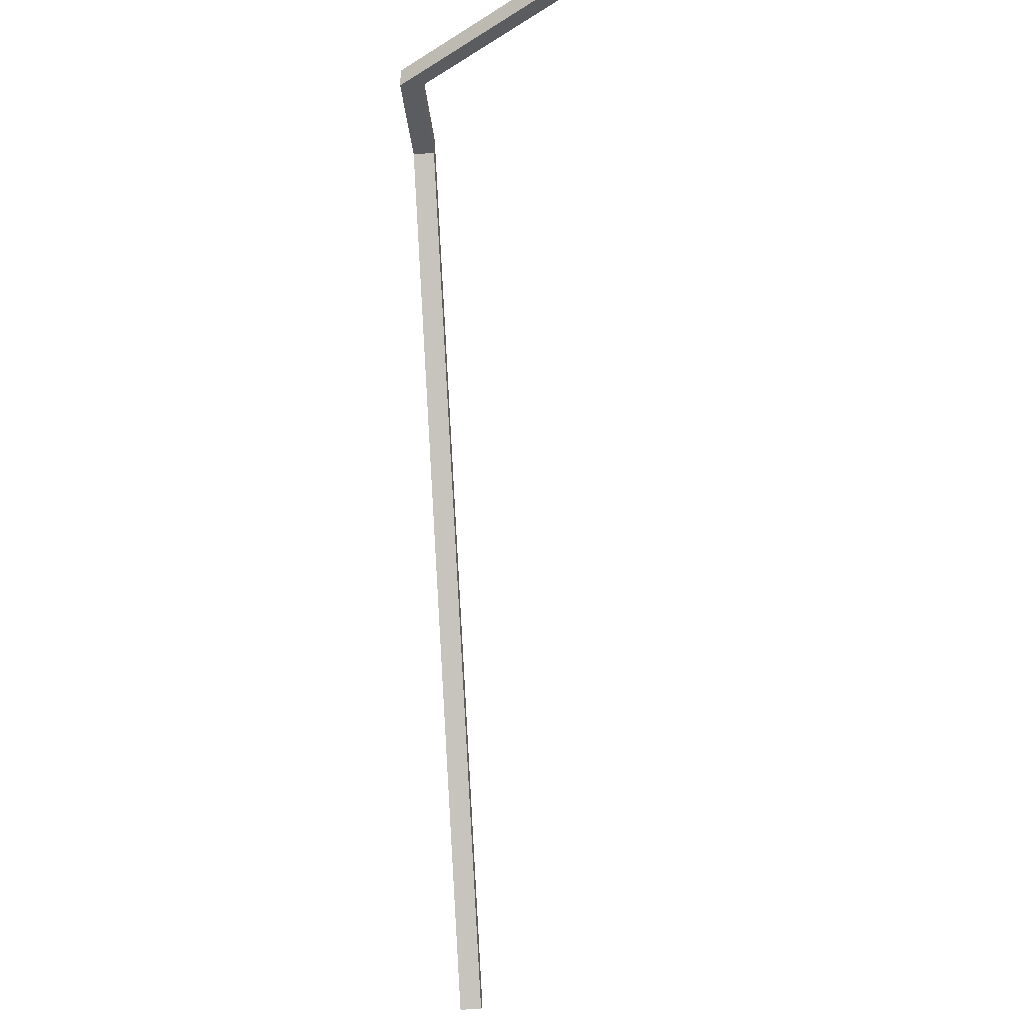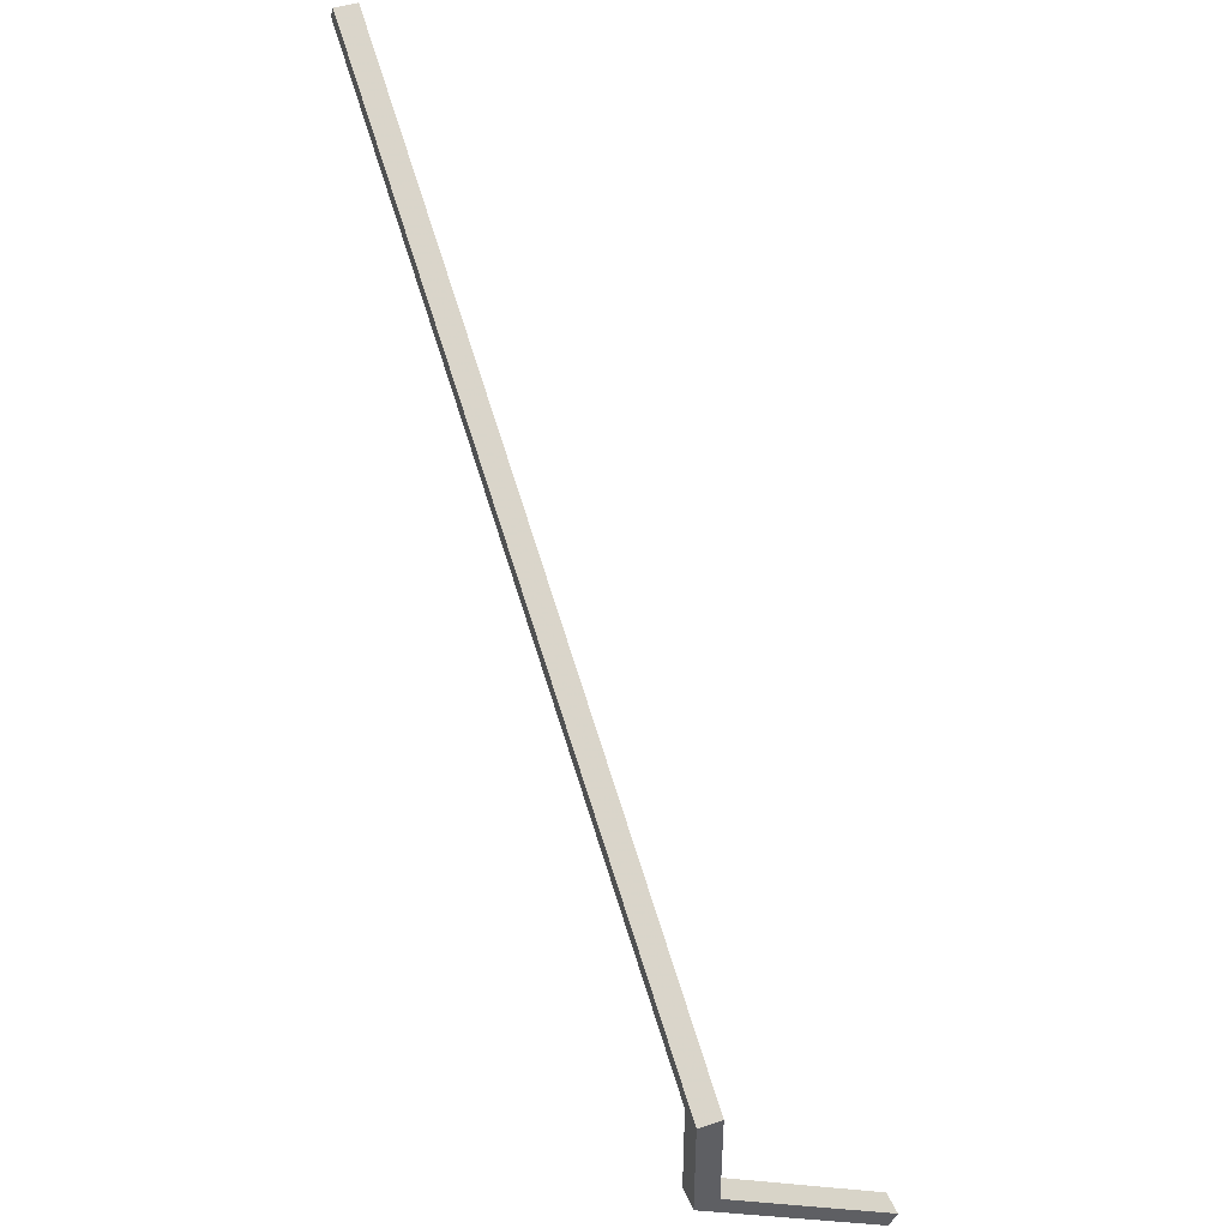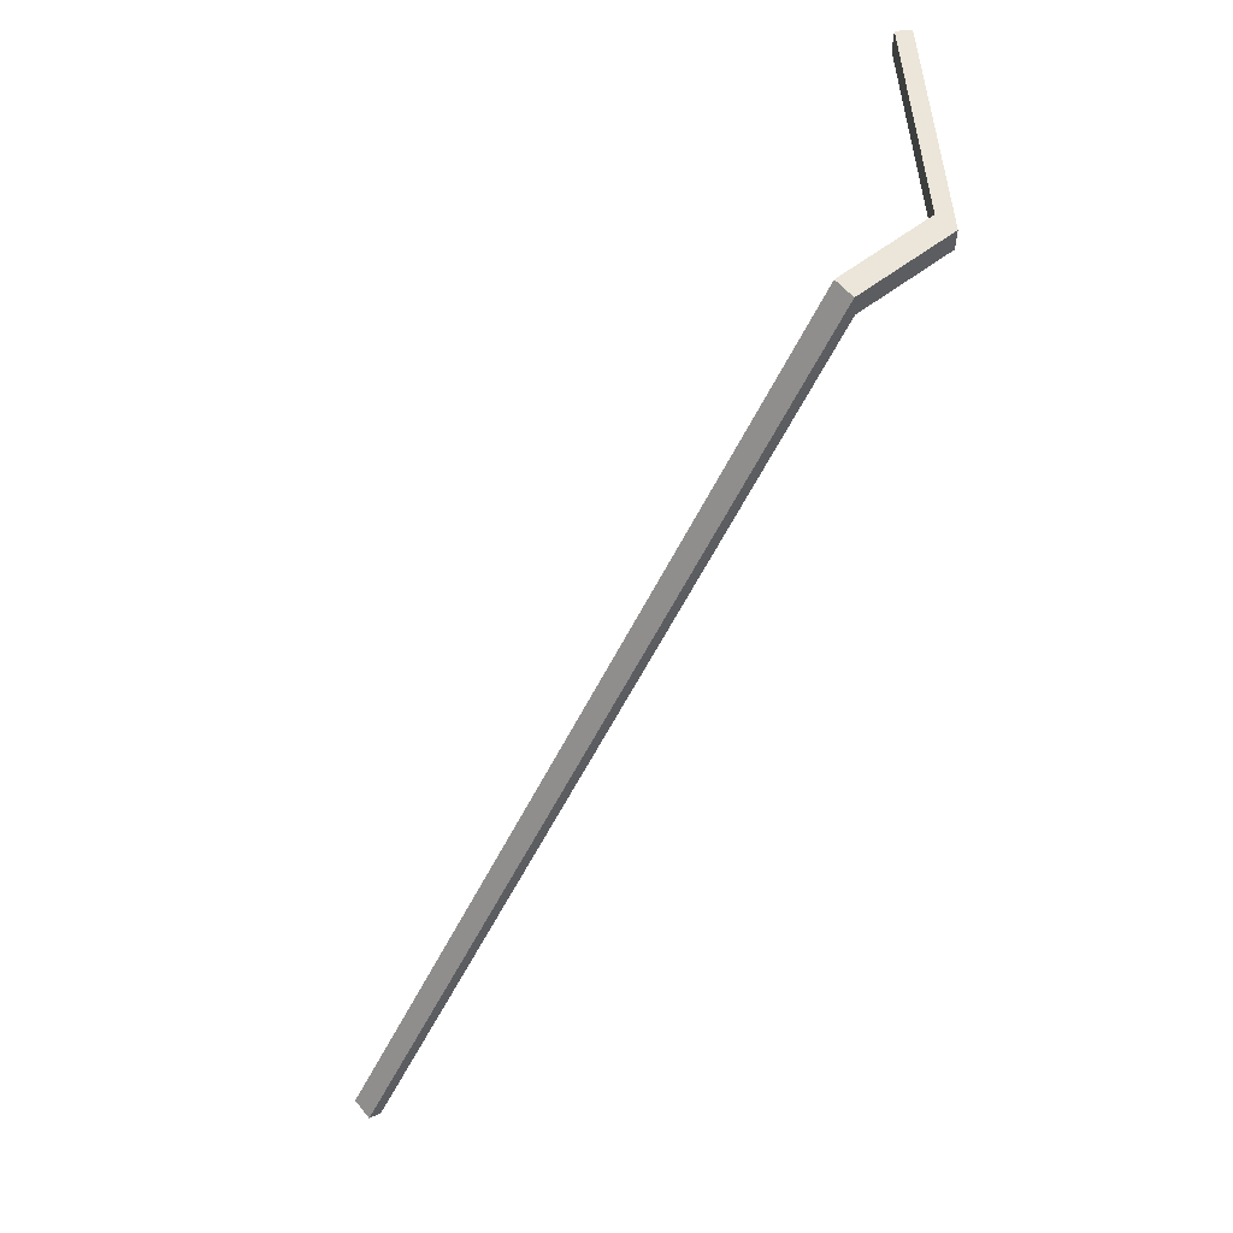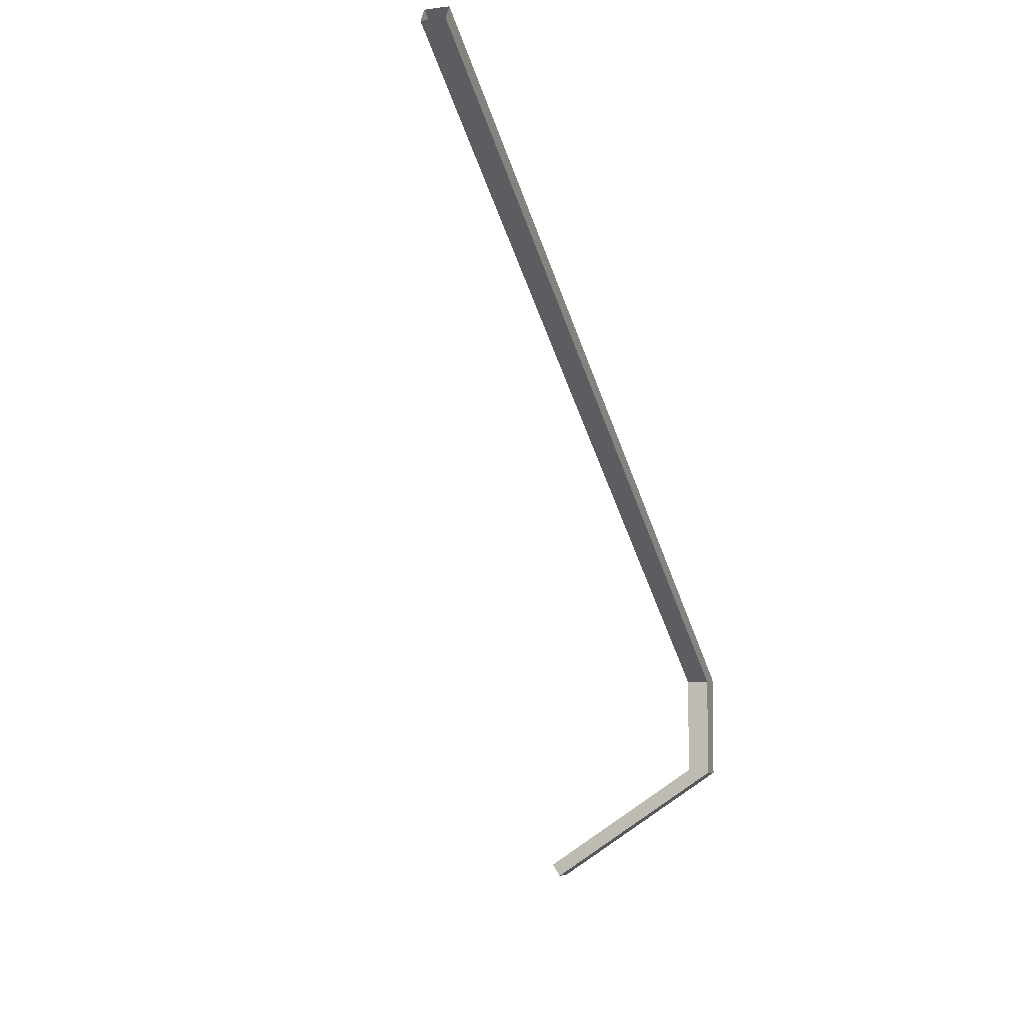
<metadata>
{"format":"obj","ext":"obj","renderer":"f3d","projection":"perspective","resolution":1024,"background":"white","views":[{"elev":-35.0,"azim":5.8,"up":"+Z"},{"elev":42.6,"azim":-21.7,"up":"+Y"},{"elev":57.3,"azim":-129.0,"up":"+Z"},{"elev":-6.9,"azim":-159.3,"up":"+Y"}]}
</metadata>
<code>
o int1-railing-base-standard-x-top
v -4.197 5.855 -0.4651
v -4.197 5.855 -0.2251
v -4.285 5.722 -0.2251
v -4.285 5.722 -0.4651
v -5.943 7.011 -0.4651
v -5.943 7.011 -0.2251
v -4.241 5.788 -0.2251
v -5.943 6.915 -0.2251
v -5.943 6.819 -0.2251
v -5.943 6.819 -0.4651
v -5.943 8.102 -0.2251
v -6.183 8.102 -0.2251
v -6.183 6.978 -0.2251
v -6.183 6.978 -0.4651
v -5.943 13.72 -8.713
v -6.183 13.72 -8.713
v -5.943 10.91 -4.469
v -5.943 8.069 -0.4651
v -5.943 10.83 -4.633
v -5.943 13.59 -8.802
v -6.183 10.91 -4.469
v -6.183 13.59 -8.802
v -6.183 10.83 -4.633
v -6.183 8.069 -0.4651
v -6.183 8.085 -0.3451
v -6.183 6.978 -0.3451
v -5.943 8.085 -0.3451
v -5.943 6.819 -0.3451
f 1 2 3 4
f 5 6 2 1
f 7 8 9 3
f 2 6 8 7
f 5 1 4 10
f 9 11 12 13
f 14 4 3 13
f 15 16 12 11
f 17 11 18 19
f 15 17 19 20
f 21 16 22 23
f 12 21 23 24
f 19 18 24 23
f 20 19 23 22
f 25 26 13 12
f 24 14 26 25
f 27 11 9 28
f 18 27 28 10
f 18 10 14 24

</code>
